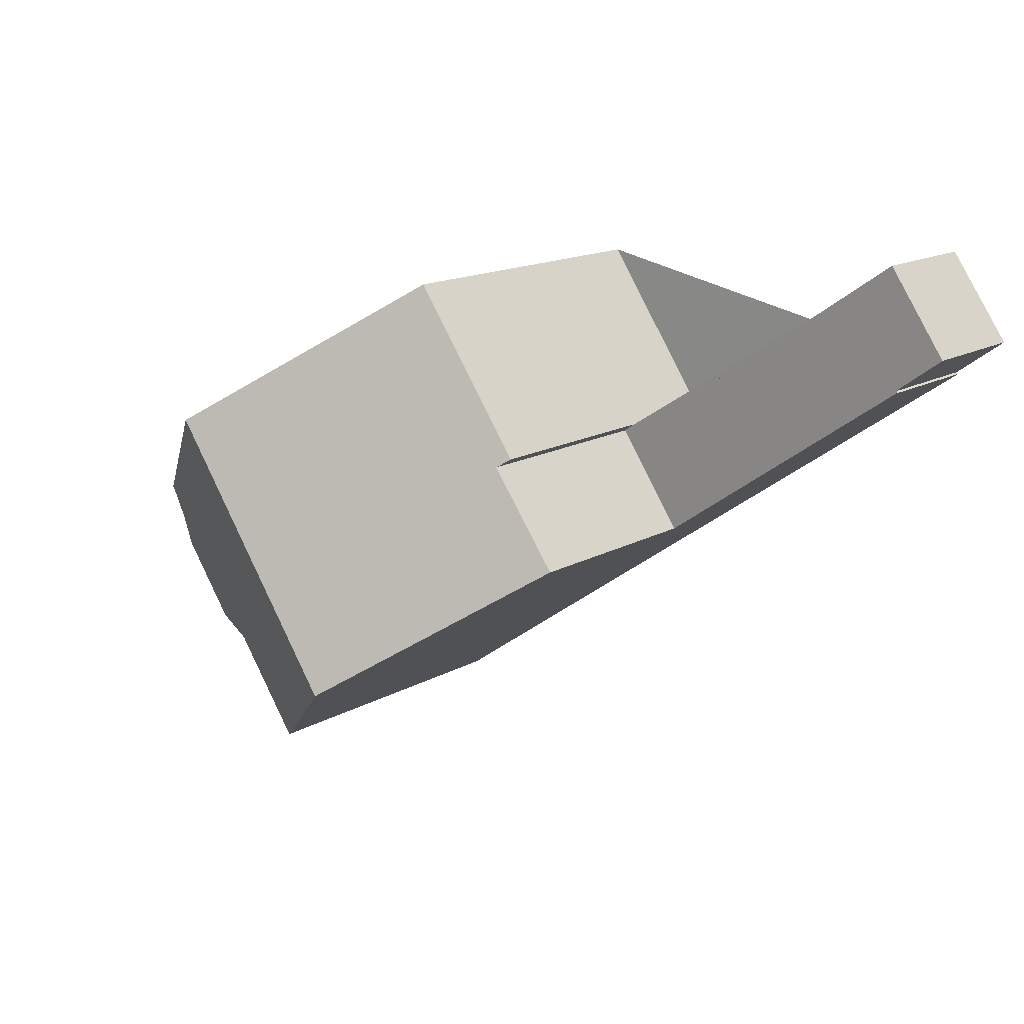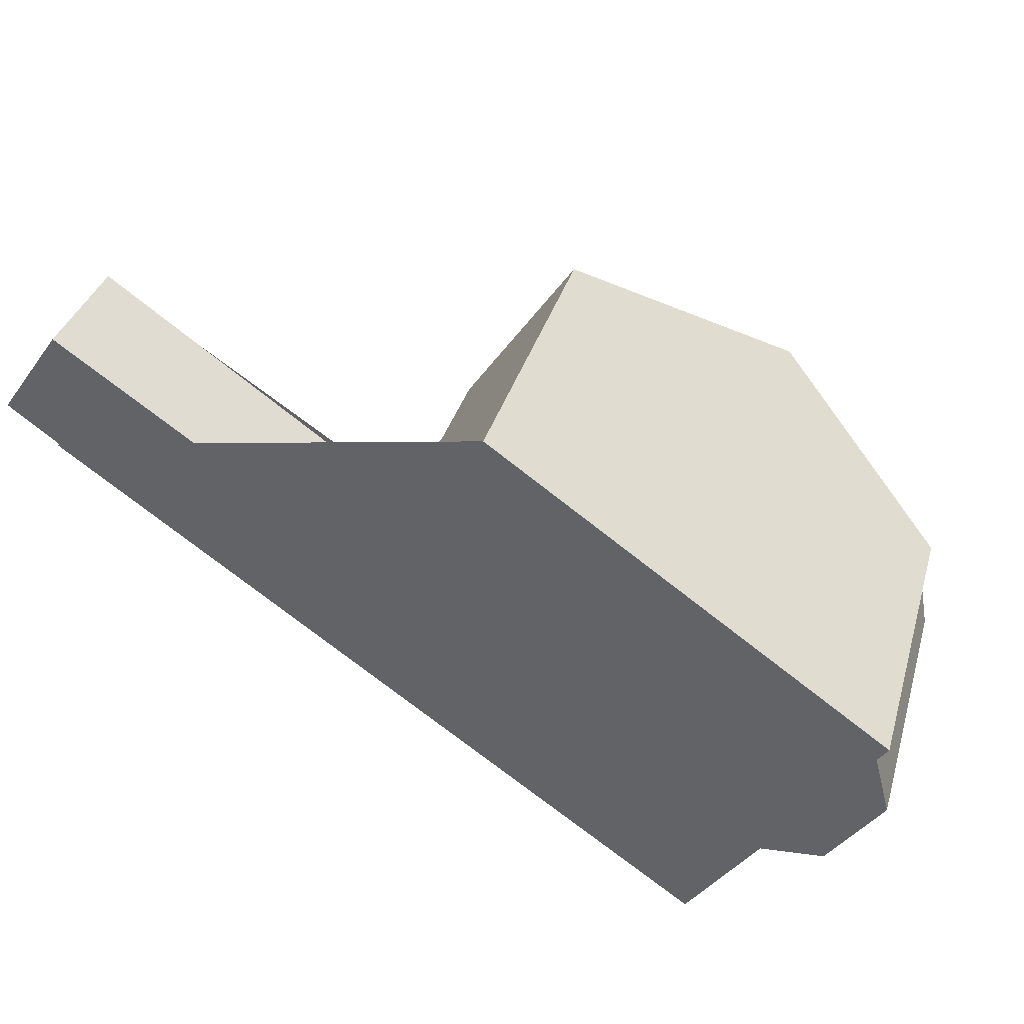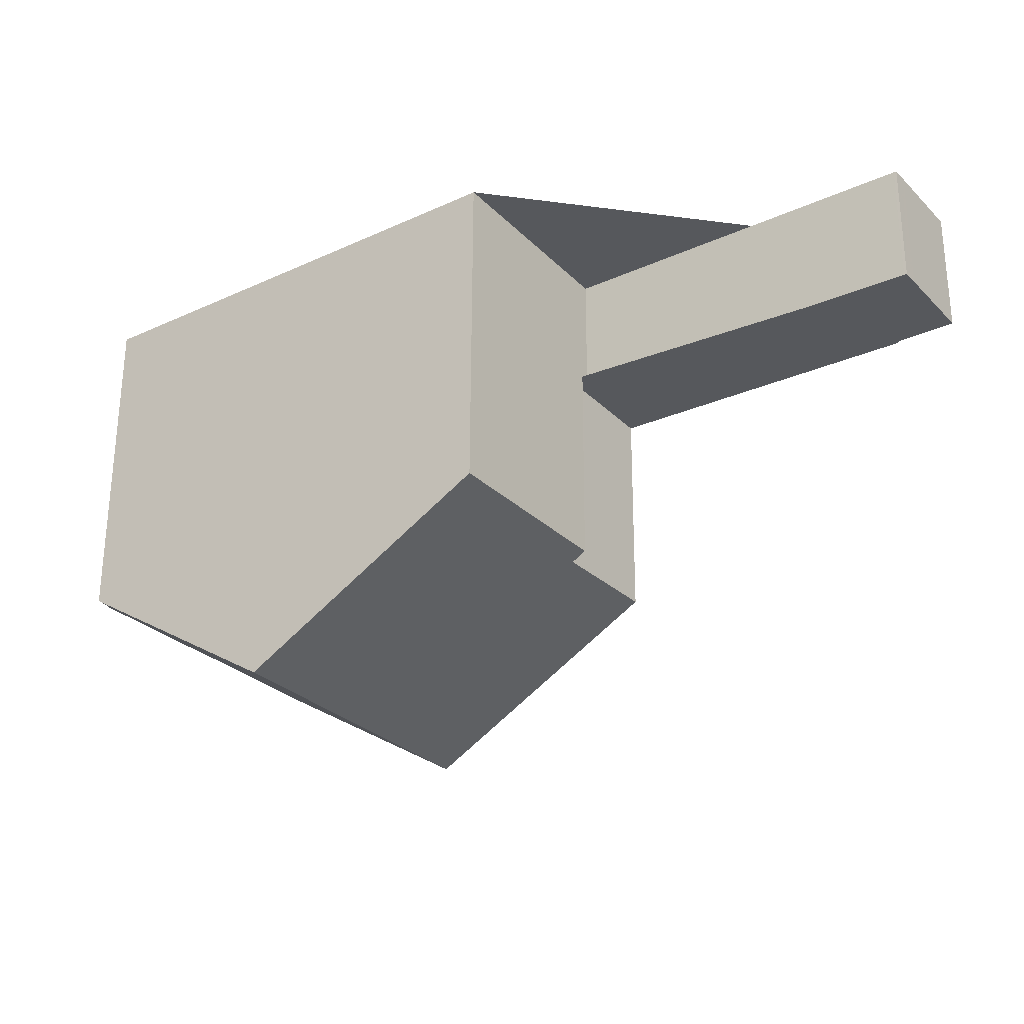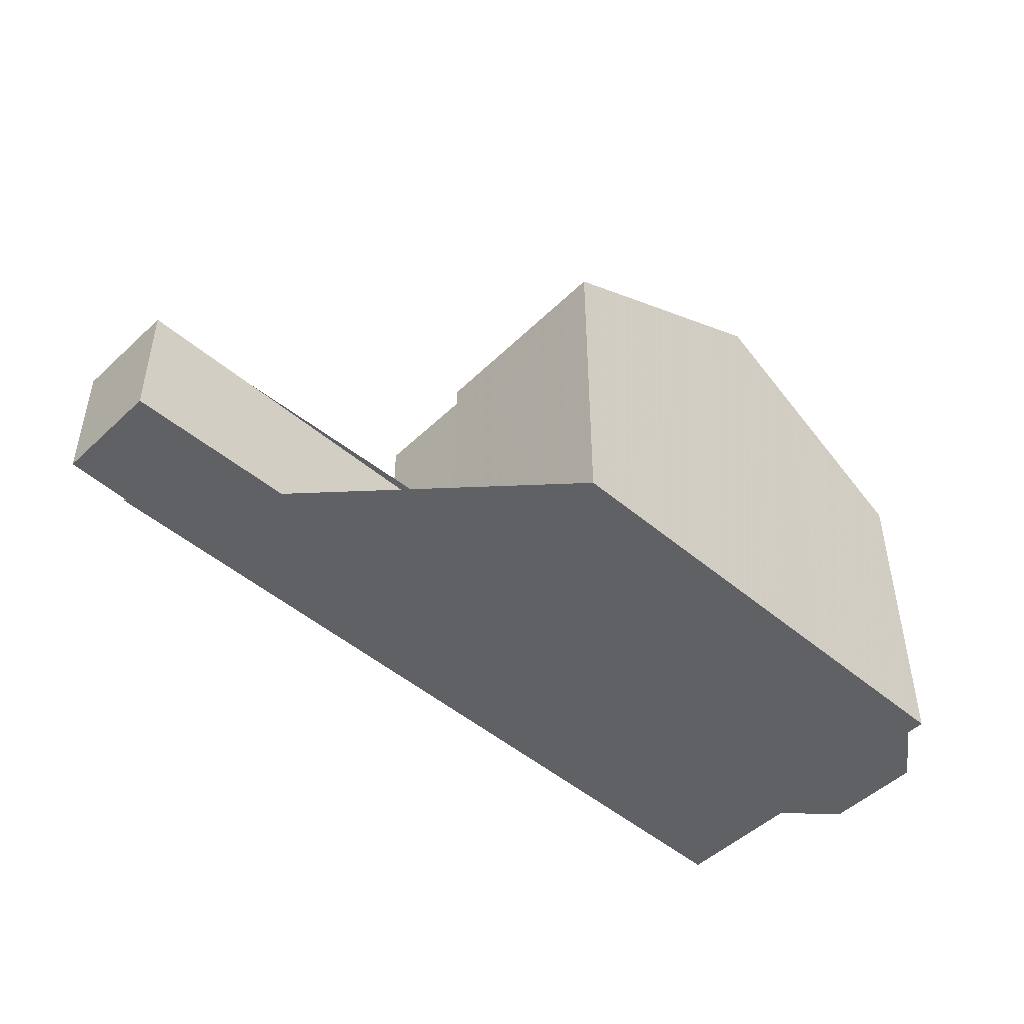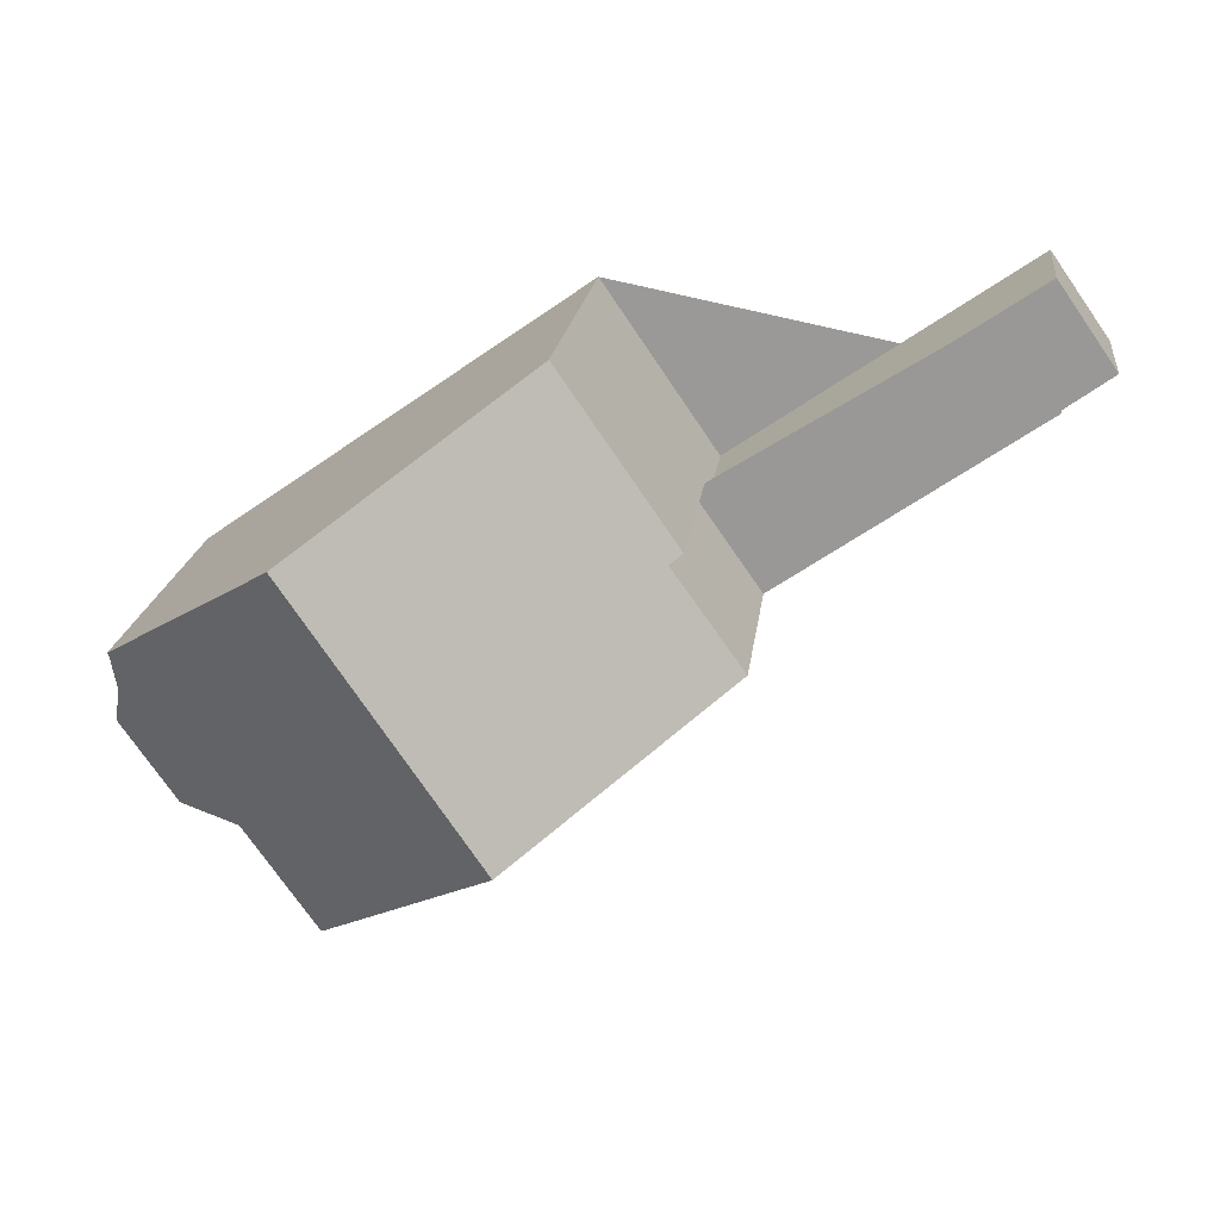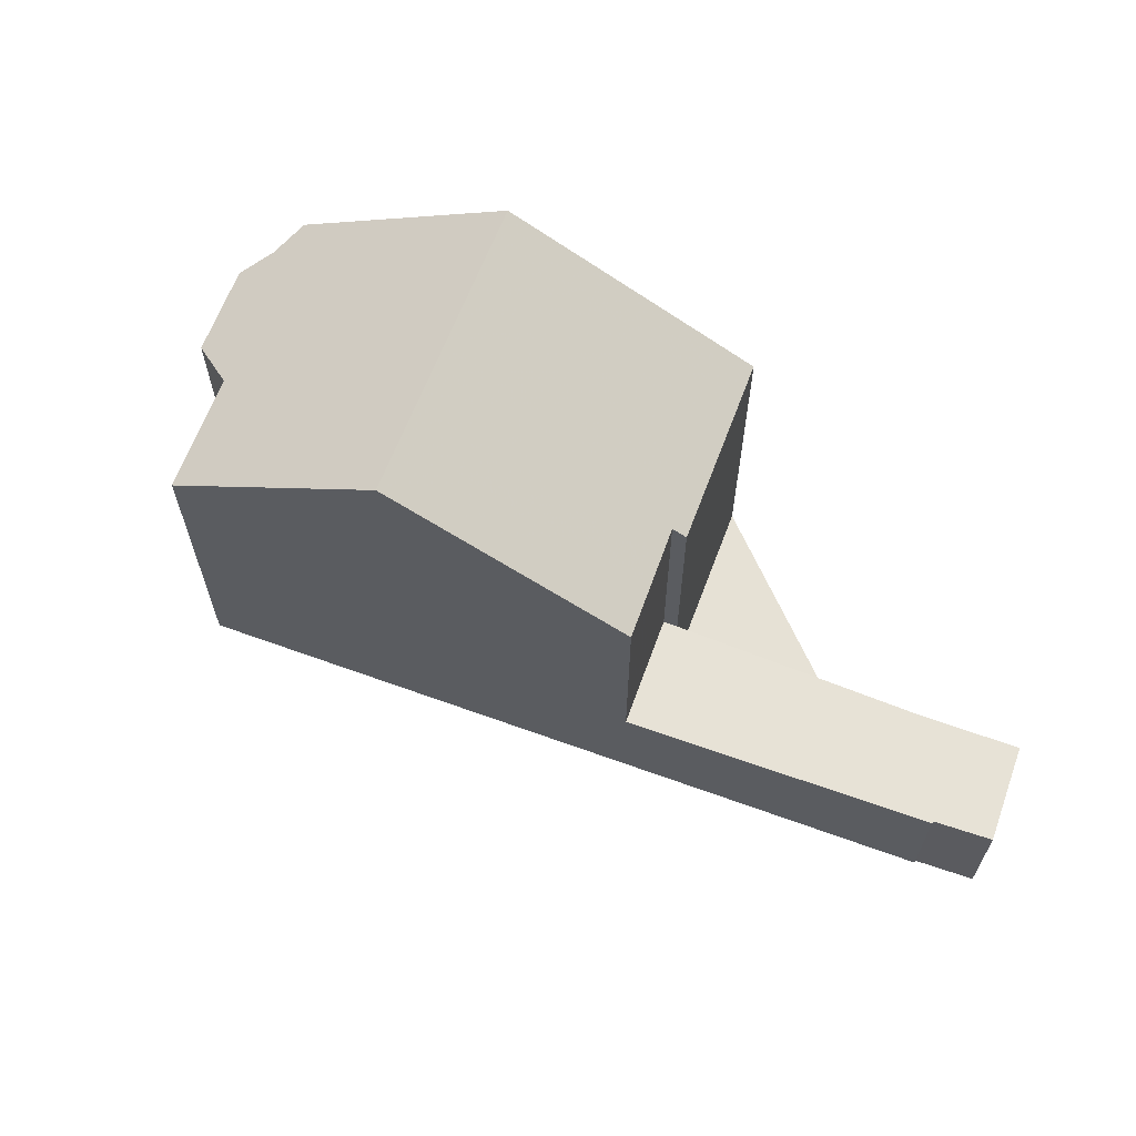
<metadata>
{"format":"obj","ext":"obj","renderer":"f3d","projection":"perspective","resolution":1024,"background":"white","views":[{"elev":15.3,"azim":40.0,"up":"+Y"},{"elev":36.3,"azim":-164.0,"up":"+Y"},{"elev":62.0,"azim":0.2,"up":"+Y"},{"elev":-48.4,"azim":171.6,"up":"+Z"},{"elev":19.8,"azim":7.0,"up":"+Y"},{"elev":64.3,"azim":55.1,"up":"+Z"}]}
</metadata>
<code>
v -815 -1056 6.161
v -816.4 -1054 6.151
v -817.5 -1054 5.602
v -818.6 -1053 5.6
v -818.3 -1052 6.154
v -818.5 -1051 6.154
v -811 -1046 6.117
v -801.9 -1047 2.345
v -802.9 -1048 2.324
v -802.8 -1048 2.325
v -808.8 -1049 2.193
v -803.1 -1046 2.318
v -811.6 -1054 8.714
v -815 -1049 8.756
v -815 -1056 6.161
v -811.6 -1054 8.714
v -814.9 -1049 8.755
v -818.4 -1051 6.154
v -812.8 -1052 8.729
v -812.6 -1052 8.726
v -815 -1049 8.756
v -811.6 -1054 8.714
v -802.1 -1047 2.342
v -803.1 -1046 2.317
v -807.8 -1051 6.191
v -808.9 -1049 6.078
v -807.8 -1051 2.216
v -808.9 -1049 2.191
v -811.6 -1054 8.714
v -807.8 -1051 6.192
v -802.8 -1048 2.325
v -807.8 -1051 2.216
v -814.9 -1049 8.755
v -810.9 -1046 6.116
v -807.8 -1051 6.191
v -807.8 -1051 6.192
v -809.1 -1049 6.23
v -807.8 -1051 2.216
v -807.8 -1051 2.216
v -809.1 -1049 2.186
v -811.2 -1046 6.293
v -811.3 -1046 6.295
v -816.3 -1055 6.152
v -812.8 -1052 8.729
v -809.1 -1049 6.23
v -808.9 -1049 6.078
v -809.1 -1049 6.23
v -809.1 -1049 2.186
v -808.9 -1049 2.191
v -809.1 -1049 2.186
v -802.9 -1046 2.322
v -802.9 -1046 2.321
v -816.1 -1055 6.153
v -812.6 -1052 8.726
v -808.8 -1050 6.222
v -808.8 -1050 6.222
v -808.8 -1050 2.192
v -808.8 -1050 2.192
v -816.9 -1054 5.882
v -818.4 -1052 5.871
v -802.9 -1046 2.321
v -803.1 -1046 2.318
v -803.1 -1046 2.317
v -802 -1047 2.344
v -812.2 -1053 8.721
v -802.5 -1046 2.33
v -802.5 -1046 2.331
v -815.6 -1056 6.157
v -812.2 -1053 8.721
v -808.4 -1050 6.21
v -808.4 -1050 6.21
v -808.4 -1050 2.202
v -802.6 -1046 2.329
v -808.4 -1050 2.202
v -814.5 -1050 8.75
v -818.4 -1052 5.871
v -814.5 -1050 8.75
v -810.8 -1047 6.282
v -810.6 -1047 6.109
v -818.4 -1052 5.843
v -817.1 -1054 5.81
v -818.5 -1052 5.8
v -812.8 -1055 7.788
v -812.8 -1055 7.788
v -816.3 -1050 7.762
v -816.3 -1050 7.762
v -813.9 -1053 7.78
v -814.1 -1053 7.778
v -815.8 -1051 7.765
v -813.4 -1054 7.784
v -812.8 -1055 7.798
v -812.8 -1055 7.798
v -816.2 -1050 7.816
v -816.2 -1050 7.816
v -813.8 -1053 7.803
v -814.1 -1053 7.805
v -815.8 -1051 7.814
v -813.4 -1054 7.801
v -816.8 -1054 5.93
v -818.3 -1052 5.938
v -818.4 -1052 5.938
v -813.1 -1052 8.733
v -814.4 -1053 7.806
v -813.1 -1052 8.733
v -809.2 -1049 6.083
v -809.4 -1049 6.239
v -817 -1054 5.882
v -817.1 -1054 5.81
v -817.1 -1054 5.808
v -814.4 -1053 7.776
v -816.9 -1054 5.93
v -815 -1056 6.161
v -815 -1056 6.161
v -815 -1056 0
v -815 -1056 0
v -816.8 -1054 5.93
v -816.4 -1054 6.151
v -816.4 -1054 0
v -816.8 -1054 0
v -818.6 -1053 5.6
v -817.5 -1054 5.602
v -817.5 -1054 -8.882e-16
v -818.6 -1053 0
v -818.5 -1052 5.8
v -818.6 -1053 5.6
v -818.6 -1053 0
v -818.5 -1052 0
v -818.4 -1051 6.154
v -818.3 -1052 6.154
v -818.3 -1052 0
v -818.4 -1051 0
v -816.3 -1050 7.762
v -818.5 -1051 6.154
v -818.5 -1051 8.882e-16
v -816.3 -1050 -8.882e-16
v -810.9 -1046 6.116
v -811 -1046 6.117
v -811 -1046 0
v -810.9 -1046 0
v -802 -1047 2.344
v -801.9 -1047 2.345
v -801.9 -1047 0
v -802 -1047 0
v -802.8 -1048 2.325
v -802.9 -1048 2.324
v -802.9 -1048 0
v -802.8 -1048 0
v -807.8 -1051 2.216
v -802.8 -1048 2.325
v -802.8 -1048 0
v -807.8 -1051 0
v -803.1 -1046 2.317
v -808.8 -1049 2.193
v -808.8 -1049 4.441e-16
v -803.1 -1046 0
v -802.9 -1046 2.322
v -803.1 -1046 2.318
v -803.1 -1046 0
v -802.9 -1046 0
v -812.8 -1055 7.798
v -811.6 -1054 8.714
v -811.6 -1054 0
v -812.8 -1055 0
v -815.6 -1056 6.157
v -815 -1056 6.161
v -815 -1056 0
v -815.6 -1056 0
v -818.5 -1051 6.154
v -818.4 -1051 6.154
v -818.4 -1051 0
v -818.5 -1051 8.882e-16
v -811.3 -1046 6.295
v -815 -1049 8.756
v -815 -1049 0
v -811.3 -1046 0
v -802.9 -1048 2.324
v -802.1 -1047 2.342
v -802.1 -1047 0
v -802.9 -1048 0
v -803.1 -1046 2.318
v -803.1 -1046 2.317
v -803.1 -1046 -4.441e-16
v -803.1 -1046 0
v -802.8 -1048 2.325
v -802.8 -1048 2.325
v -802.8 -1048 0
v -802.8 -1048 0
v -810.6 -1047 6.109
v -810.9 -1046 6.116
v -810.9 -1046 0
v -810.6 -1047 0
v -811.6 -1054 8.714
v -807.8 -1051 6.191
v -807.8 -1051 0
v -811.6 -1054 0
v -811 -1046 6.117
v -811.3 -1046 6.295
v -811.3 -1046 0
v -811 -1046 0
v -816.4 -1054 6.151
v -816.3 -1055 6.152
v -816.3 -1055 -8.882e-16
v -816.4 -1054 0
v -808.8 -1049 2.193
v -808.9 -1049 2.191
v -808.9 -1049 0
v -808.8 -1049 4.441e-16
v -802.5 -1046 2.331
v -802.9 -1046 2.322
v -802.9 -1046 0
v -802.5 -1046 0
v -816.3 -1055 6.152
v -816.1 -1055 6.153
v -816.1 -1055 0
v -816.3 -1055 -8.882e-16
v -817.1 -1054 5.81
v -816.9 -1054 5.882
v -816.9 -1054 0
v -817.1 -1054 0
v -818.4 -1052 5.938
v -818.4 -1052 5.871
v -818.4 -1052 0
v -818.4 -1052 0
v -803.1 -1046 2.317
v -803.1 -1046 2.317
v -803.1 -1046 0
v -803.1 -1046 -4.441e-16
v -802.1 -1047 2.342
v -802 -1047 2.344
v -802 -1047 0
v -802.1 -1047 0
v -801.9 -1047 2.345
v -802.5 -1046 2.331
v -802.5 -1046 0
v -801.9 -1047 0
v -816.1 -1055 6.153
v -815.6 -1056 6.157
v -815.6 -1056 0
v -816.1 -1055 0
v -809.2 -1049 6.083
v -810.6 -1047 6.109
v -810.6 -1047 0
v -809.2 -1049 0
v -818.4 -1052 5.871
v -818.4 -1052 5.843
v -818.4 -1052 0
v -818.4 -1052 0
v -817.1 -1054 5.808
v -817.1 -1054 5.81
v -817.1 -1054 0
v -817.1 -1054 -8.882e-16
v -818.4 -1052 5.843
v -818.5 -1052 5.8
v -818.5 -1052 0
v -818.4 -1052 0
v -815 -1056 6.161
v -812.8 -1055 7.788
v -812.8 -1055 0
v -815 -1056 0
v -816.2 -1050 7.816
v -816.3 -1050 7.762
v -816.3 -1050 -8.882e-16
v -816.2 -1050 8.882e-16
v -812.8 -1055 7.788
v -812.8 -1055 7.798
v -812.8 -1055 0
v -812.8 -1055 0
v -815 -1049 8.756
v -816.2 -1050 7.816
v -816.2 -1050 8.882e-16
v -815 -1049 0
v -816.9 -1054 5.882
v -816.8 -1054 5.93
v -816.8 -1054 0
v -816.9 -1054 0
v -818.3 -1052 6.154
v -818.4 -1052 5.938
v -818.4 -1052 0
v -818.3 -1052 0
v -808.9 -1049 6.078
v -809.2 -1049 6.083
v -809.2 -1049 0
v -808.9 -1049 8.882e-16
v -817.5 -1054 5.602
v -817.1 -1054 5.808
v -817.1 -1054 -8.882e-16
v -817.5 -1054 -8.882e-16
v -801.9 -1047 0
v -802.9 -1048 0
v -802.8 -1048 0
v -815 -1056 0
v -816.4 -1054 0
v -817.5 -1054 0
v -818.6 -1053 0
v -818.3 -1052 0
v -818.5 -1051 0
v -811 -1046 0
v -808.8 -1049 0
v -803.1 -1046 0
f 62 24 12 51 61
f 92 16 13 91
f 94 14 17 93
f 96 19 20 95
f 39 31 10 38
f 32 27 25 30
f 37 26 28 40
f 42 7 34 41
f 63 24 62
f 56 47 50 58
f 35 22 29 36
f 41 33 21 42
f 54 44 45 55
f 103 97 75 102
f 106 78 79 105
f 104 77 78 106
f 67 8 64 66
f 98 65 16 92
f 73 23 9 31 39 72
f 74 32 30 71
f 70 36 29 69
f 108 82 80 76 107
f 61 52 62
f 62 52 57 48 49 11 63
f 66 64 23 73
f 66 61 51 67
f 95 20 65 98
f 72 57 52 73
f 71 56 58 74
f 69 54 55 70
f 73 52 61 66
f 93 17 75 97
f 78 41 34 79
f 77 33 41 78
f 80 60 76
f 109 3 4 82 108
f 83 1 15 84
f 85 18 6 86
f 87 53 43 88
f 111 100 89 110
f 84 15 68 90
f 90 68 53 87
f 101 5 18 85 89 100
f 91 83 84 92
f 93 85 86 94
f 95 87 88 96
f 110 89 97 103
f 92 84 90 98
f 98 90 87 95
f 97 89 85 93
f 107 76 100 111
f 100 76 60 101
f 102 19 96 103
f 105 46 45 106
f 106 45 44 104
f 107 59 81 108
f 108 81 109
f 110 88 43 2 99 111
f 103 96 88 110
f 111 99 59 107
f 113 114 115 112
f 117 118 119 116
f 121 122 123 120
f 125 126 127 124
f 129 130 131 128
f 133 134 135 132
f 137 138 139 136
f 141 142 143 140
f 145 146 147 144
f 149 150 151 148
f 153 154 155 152
f 157 158 159 156
f 161 162 163 160
f 165 166 167 164
f 169 170 171 168
f 173 174 175 172
f 177 178 179 176
f 181 182 183 180
f 185 186 187 184
f 189 190 191 188
f 193 194 195 192
f 197 198 199 196
f 201 202 203 200
f 205 206 207 204
f 209 210 211 208
f 213 214 215 212
f 217 218 219 216
f 221 222 223 220
f 225 226 227 224
f 229 230 231 228
f 233 234 235 232
f 237 238 239 236
f 241 242 243 240
f 245 246 247 244
f 249 250 251 248
f 253 254 255 252
f 257 258 259 256
f 261 262 263 260
f 265 266 267 264
f 269 270 271 268
f 273 274 275 272
f 277 278 279 276
f 281 282 283 280
f 285 286 287 284
f 289 290 291 292 293 294 295 296 297 298 299 288

</code>
